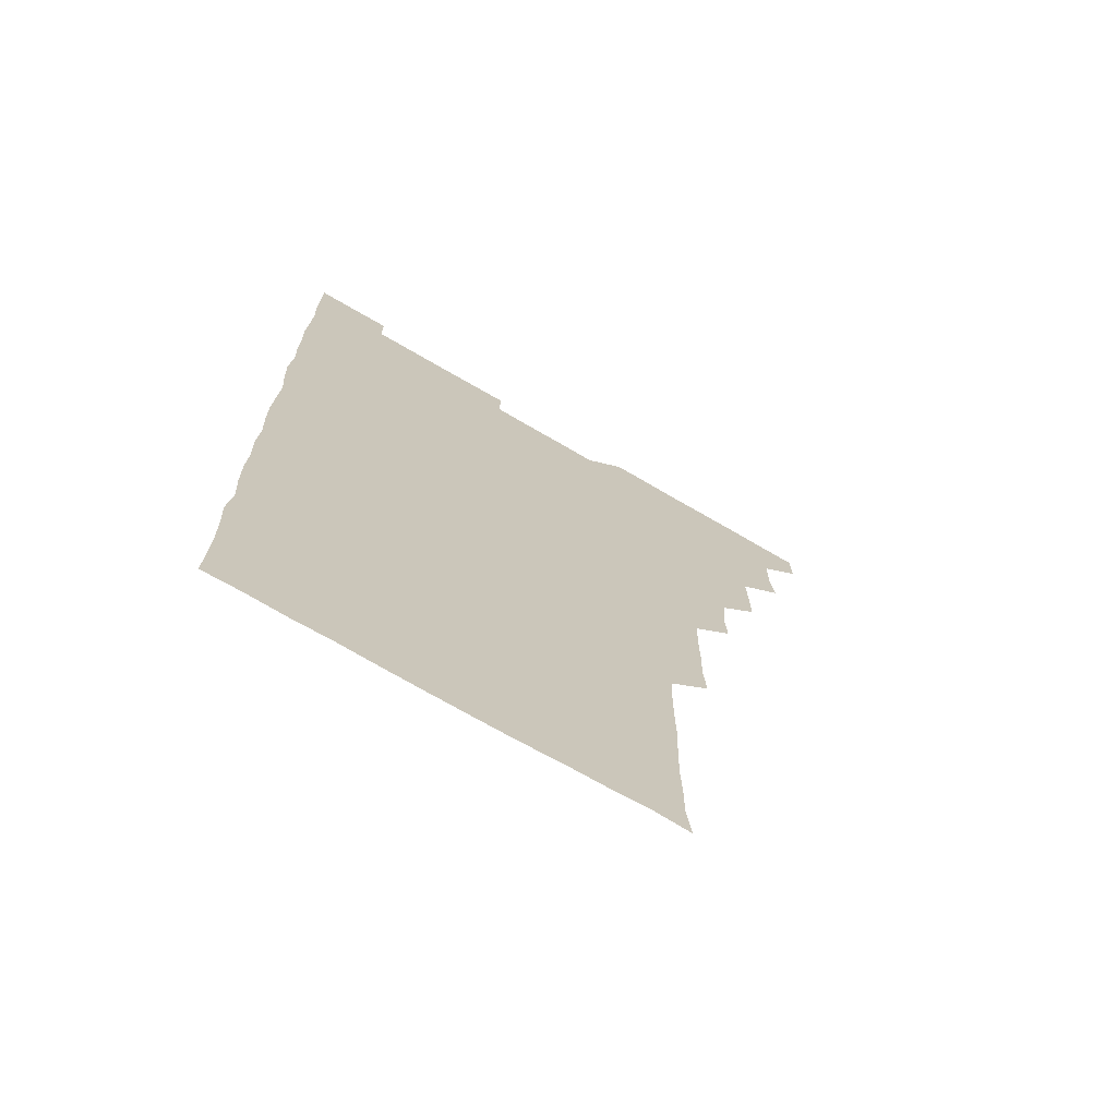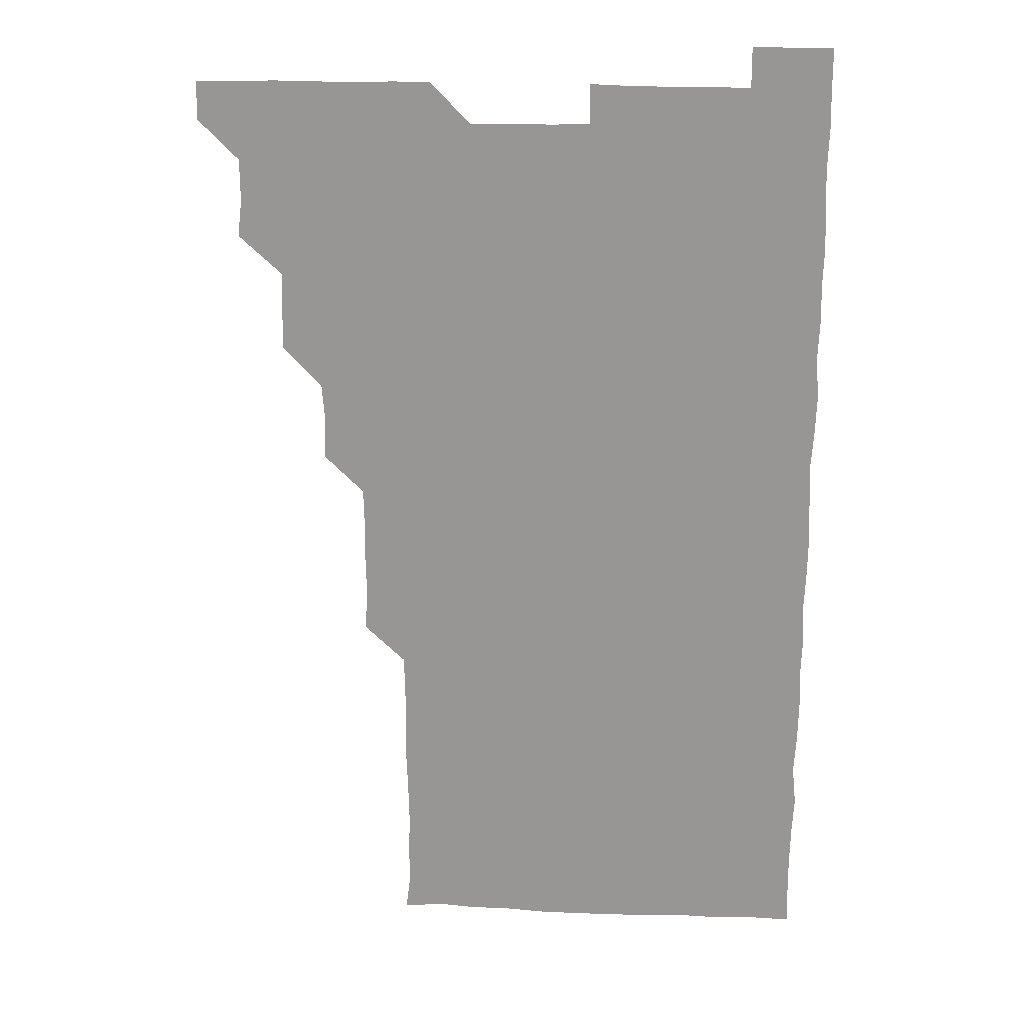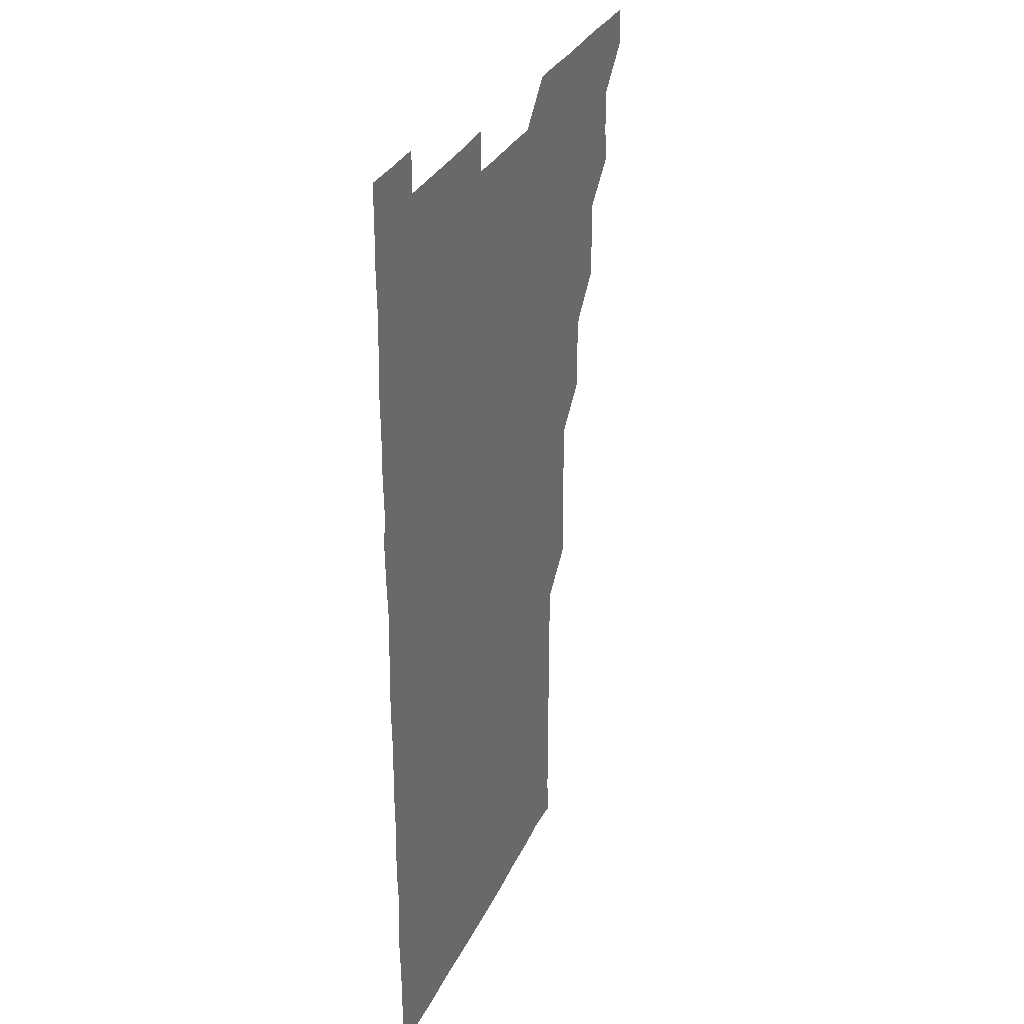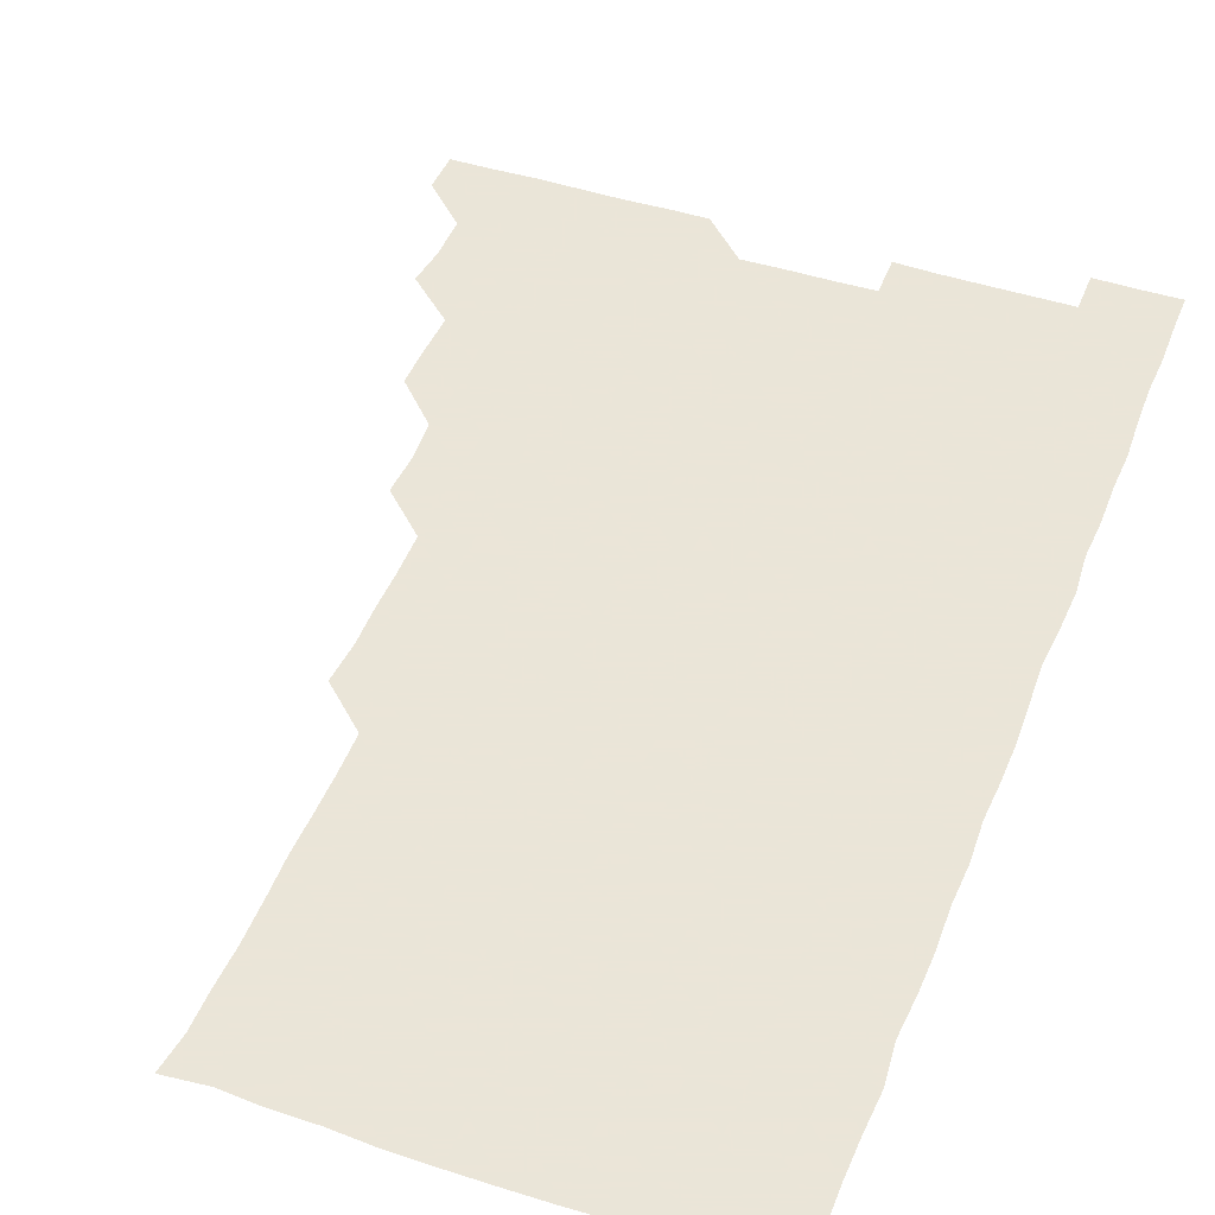
<metadata>
{"format":"obj","ext":"obj","renderer":"f3d","projection":"perspective","resolution":1024,"background":"white","views":[{"elev":-71.3,"azim":149.8,"up":"+Y"},{"elev":21.6,"azim":4.0,"up":"+Y"},{"elev":31.0,"azim":111.6,"up":"+Y"},{"elev":45.5,"azim":20.8,"up":"+Z"}]}
</metadata>
<code>
v 480.7 541.1 0
v 481 555.9 0
v 494.5 495.9 0
v 496.2 510 0
v 496.1 525.8 0
v 496.3 540.8 0
v 496 556 0
v 510.4 450.5 0
v 510.5 465.1 0
v 511 480.9 0
v 512.1 496.6 0
v 510.9 511 0
v 511.5 526 0
v 511.3 540.7 0
v 510.8 556.4 0
v 525.5 405.1 0
v 526.2 420.4 0
v 525.1 435.2 0
v 526.7 451.2 0
v 526.2 466.2 0
v 525.7 480.9 0
v 526 496 0
v 526.3 511.1 0
v 526.3 525.9 0
v 526.3 540.5 0
v 525.8 556.3 0
v 540.3 329.8 0
v 541.3 344.9 0
v 540.9 359.9 0
v 541.1 375 0
v 540.7 390.4 0
v 540.9 405.8 0
v 540.9 420.9 0
v 541.8 436.7 0
v 540.7 450.8 0
v 541.3 466.1 0
v 541.4 481.2 0
v 540.7 496 0
v 541.1 510.9 0
v 541.1 525.9 0
v 541.1 540.6 0
v 541 556.1 0
v 555 195.5 0
v 556.7 209.3 0
v 556.6 223.4 0
v 557.1 238.6 0
v 556.7 254.3 0
v 556.2 269.5 0
v 556.4 284.8 0
v 556.4 299.8 0
v 556 315.1 0
v 556.4 331.3 0
v 556.1 346 0
v 556.2 361 0
v 556.2 376 0
v 556 391 0
v 556.4 406.3 0
v 556.2 421.2 0
v 555.9 436 0
v 556.6 451.5 0
v 555.9 466 0
v 556.1 481.1 0
v 556.7 496 0
v 556.1 511 0
v 556 526 0
v 556 540.8 0
v 556.1 556.6 0
v 570.2 197 0
v 570.2 210 0
v 572 226.6 0
v 571.5 241.4 0
v 571.4 256.1 0
v 571.5 271.4 0
v 571.2 286 0
v 570.7 300.5 0
v 571.5 316.7 0
v 571.4 331.6 0
v 571.3 346.1 0
v 571.4 361.4 0
v 570.9 376 0
v 571.4 391.5 0
v 570.8 405.8 0
v 571.3 421.3 0
v 571 436 0
v 571.1 451.1 0
v 571 466 0
v 571.2 481.1 0
v 570.9 496 0
v 571.4 510.8 0
v 571.2 525.7 0
v 571 540.7 0
v 570.3 556.5 0
v 584.2 196 0
v 586.4 212.2 0
v 586.8 227.2 0
v 586 241.3 0
v 586.7 257.3 0
v 586.3 271.5 0
v 586 286.1 0
v 586.4 301.7 0
v 586.1 316.1 0
v 585.6 330.5 0
v 586.5 347 0
v 586.3 361.2 0
v 586 376 0
v 586.1 391.1 0
v 586.2 406.2 0
v 586.3 421.4 0
v 586 436 0
v 586 451.1 0
v 586.3 466.4 0
v 586.2 481 0
v 586 496 0
v 586.1 510.9 0
v 585.9 526 0
v 585.7 540.8 0
v 599.8 195.9 0
v 601.5 211.4 0
v 601.1 226.4 0
v 601.2 241.4 0
v 601.1 256.2 0
v 600.9 271 0
v 601.1 286.4 0
v 601.1 301.1 0
v 601.1 316.4 0
v 601.4 332 0
v 600.9 345.6 0
v 601.1 361.3 0
v 601.1 376.3 0
v 601.3 391.8 0
v 601 406 0
v 601.2 421.2 0
v 601.1 436.1 0
v 601 451 0
v 601 466 0
v 601.1 481 0
v 601.2 496 0
v 601.1 510.9 0
v 600.9 526.2 0
v 600.9 541.1 0
v 615.2 195 0
v 616.2 212.1 0
v 616.3 226.7 0
v 616 241.1 0
v 616.1 256.5 0
v 616.1 271.1 0
v 615.9 285.7 0
v 616 301.4 0
v 616.1 316.7 0
v 616.1 331.5 0
v 616 345.9 0
v 616 361.3 0
v 616 376 0
v 616 391.3 0
v 615.9 405.6 0
v 616.1 421.4 0
v 616 436 0
v 616.1 451.3 0
v 616.1 466.2 0
v 616 481 0
v 616 496 0
v 616.1 510.9 0
v 616.3 525.6 0
v 616 541.1 0
v 630.7 194.9 0
v 630.9 211.3 0
v 630.9 226.5 0
v 631 241.5 0
v 631.1 256.6 0
v 631 271.2 0
v 631.1 286.5 0
v 631.1 301.1 0
v 631 316.2 0
v 630.9 331.2 0
v 631 346.2 0
v 631 361 0
v 631 376.4 0
v 631 391.1 0
v 631 406.1 0
v 631 421.4 0
v 631 436.1 0
v 631 451.1 0
v 631 466.1 0
v 631 481 0
v 631 496 0
v 631 510.9 0
v 631.1 525.6 0
v 631.1 541.4 0
v 630.9 556.5 0
v 645.9 195 0
v 645.8 211.9 0
v 645.9 226.7 0
v 646 240.9 0
v 645.7 256.7 0
v 646.2 271.5 0
v 646 286.2 0
v 645.9 301.7 0
v 646 316.4 0
v 646 330.9 0
v 646 345.8 0
v 646 361.4 0
v 645.9 376.3 0
v 645.9 391.2 0
v 646 406.2 0
v 645.9 421.4 0
v 646 436.1 0
v 645.9 451.2 0
v 646 466.1 0
v 646 481.3 0
v 646.1 496.1 0
v 646 510.9 0
v 646 525.9 0
v 646.1 540.9 0
v 645.5 556 0
v 661.4 195.2 0
v 660.8 211.6 0
v 661 226.2 0
v 660.6 241.7 0
v 661.6 254.7 0
v 660.9 271.1 0
v 660.9 286 0
v 661 300.8 0
v 660.9 316.3 0
v 660.9 331.3 0
v 660.9 346.3 0
v 660.9 361.3 0
v 660.9 376.3 0
v 661 391 0
v 660.8 406.3 0
v 660.9 421.1 0
v 660.9 436.2 0
v 661.1 450.9 0
v 660.9 466.2 0
v 661 481 0
v 660.9 496.1 0
v 661 511 0
v 661 526 0
v 661.1 540.7 0
v 660.7 555.9 0
v 676.8 195.9 0
v 675.9 211.2 0
v 675.7 227.1 0
v 676.1 240.8 0
v 676 255.8 0
v 675.2 272.5 0
v 675.9 286.1 0
v 675.6 301.9 0
v 675.7 316.6 0
v 675.7 331.4 0
v 675.9 346.1 0
v 675.5 361.7 0
v 675.8 376.2 0
v 675.7 391.3 0
v 676.2 405.8 0
v 676 420.9 0
v 675.7 436.3 0
v 675.9 451.1 0
v 675.9 466.1 0
v 675.7 481.4 0
v 675.8 496.1 0
v 675.9 511 0
v 676 526 0
v 676 541 0
v 675.9 555.9 0
v 692.1 195.4 0
v 690.9 210.9 0
v 690 227.3 0
v 690.7 241.4 0
v 690.6 257 0
v 691 271 0
v 690.4 286.9 0
v 690.9 301.1 0
v 689.9 317.1 0
v 690.8 331.1 0
v 690.5 346.4 0
v 691 361.2 0
v 690.5 376.5 0
v 690.7 391.2 0
v 690.9 406 0
v 690.6 421.4 0
v 691 435.9 0
v 690.7 451.2 0
v 690.8 466.1 0
v 690.8 481.2 0
v 690.9 496.1 0
v 690.8 511.1 0
v 690.9 526 0
v 691 540.9 0
v 691 555.9 0
v 691 571.1 0
v 707 196.1 0
v 705.6 211.5 0
v 706 226 0
v 705.9 241.2 0
v 705 257.1 0
v 705.4 271.2 0
v 705.6 286.4 0
v 705.2 301.6 0
v 705.7 316.1 0
v 705.5 331.2 0
v 705.4 346.1 0
v 706.1 361 0
v 705.8 376.2 0
v 705.5 391.1 0
v 705.8 406 0
v 705.5 421.5 0
v 705 436.6 0
v 706 450.7 0
v 705.9 466.1 0
v 705 481.5 0
v 705.8 496.1 0
v 705.7 511 0
v 705.7 526.1 0
v 705.6 540.8 0
v 706 556 0
v 706 570.9 0
v 721.3 195.7 0
v 720.9 209.9 0
v 720.8 224.8 0
v 721.1 239.5 0
v 721.9 254.1 0
v 720.4 269.3 0
v 721.3 284.4 0
v 721.6 299.3 0
v 721.1 314.4 0
v 721.7 329.5 0
v 720.9 344.9 0
v 721.6 359.9 0
v 721.8 374.6 0
v 721.2 389.6 0
v 720.6 405.2 0
v 721.6 420.3 0
v 722.1 435.1 0
v 720.9 450.3 0
v 721.6 465.2 0
v 721.3 480.4 0
v 721.8 495.3 0
v 721.1 510.3 0
v 720.7 525.9 0
v 721.3 541 0
v 721 556 0
v 721 571 0
f 5 6 1
f 1 6 2
f 6 7 2
f 10 11 3
f 3 11 4
f 11 12 4
f 4 12 5
f 12 13 5
f 5 13 6
f 13 14 6
f 6 14 7
f 14 15 7
f 18 19 8
f 8 19 9
f 19 20 9
f 9 20 10
f 20 21 10
f 10 21 11
f 21 22 11
f 11 22 12
f 22 23 12
f 12 23 13
f 23 24 13
f 13 24 14
f 24 25 14
f 14 25 15
f 25 26 15
f 31 32 16
f 16 32 17
f 32 33 17
f 17 33 18
f 33 34 18
f 18 34 19
f 34 35 19
f 19 35 20
f 35 36 20
f 20 36 21
f 36 37 21
f 21 37 22
f 37 38 22
f 22 38 23
f 38 39 23
f 23 39 24
f 39 40 24
f 24 40 25
f 40 41 25
f 25 41 26
f 41 42 26
f 51 52 27
f 27 52 28
f 52 53 28
f 28 53 29
f 53 54 29
f 29 54 30
f 54 55 30
f 30 55 31
f 55 56 31
f 31 56 32
f 56 57 32
f 32 57 33
f 57 58 33
f 33 58 34
f 58 59 34
f 34 59 35
f 59 60 35
f 35 60 36
f 60 61 36
f 36 61 37
f 61 62 37
f 37 62 38
f 62 63 38
f 38 63 39
f 63 64 39
f 39 64 40
f 64 65 40
f 40 65 41
f 65 66 41
f 41 66 42
f 66 67 42
f 43 68 44
f 68 69 44
f 44 69 45
f 69 70 45
f 45 70 46
f 70 71 46
f 46 71 47
f 71 72 47
f 47 72 48
f 72 73 48
f 48 73 49
f 73 74 49
f 49 74 50
f 74 75 50
f 50 75 51
f 75 76 51
f 51 76 52
f 76 77 52
f 52 77 53
f 77 78 53
f 53 78 54
f 78 79 54
f 54 79 55
f 79 80 55
f 55 80 56
f 80 81 56
f 56 81 57
f 81 82 57
f 57 82 58
f 82 83 58
f 58 83 59
f 83 84 59
f 59 84 60
f 84 85 60
f 60 85 61
f 85 86 61
f 61 86 62
f 86 87 62
f 62 87 63
f 87 88 63
f 63 88 64
f 88 89 64
f 64 89 65
f 89 90 65
f 65 90 66
f 90 91 66
f 66 91 67
f 91 92 67
f 68 93 69
f 93 94 69
f 69 94 70
f 94 95 70
f 70 95 71
f 95 96 71
f 71 96 72
f 96 97 72
f 72 97 73
f 97 98 73
f 73 98 74
f 98 99 74
f 74 99 75
f 99 100 75
f 75 100 76
f 100 101 76
f 76 101 77
f 101 102 77
f 77 102 78
f 102 103 78
f 78 103 79
f 103 104 79
f 79 104 80
f 104 105 80
f 80 105 81
f 105 106 81
f 81 106 82
f 106 107 82
f 82 107 83
f 107 108 83
f 83 108 84
f 108 109 84
f 84 109 85
f 109 110 85
f 85 110 86
f 110 111 86
f 86 111 87
f 111 112 87
f 87 112 88
f 112 113 88
f 88 113 89
f 113 114 89
f 89 114 90
f 114 115 90
f 90 115 91
f 115 116 91
f 91 116 92
f 93 117 94
f 117 118 94
f 94 118 95
f 118 119 95
f 95 119 96
f 119 120 96
f 96 120 97
f 120 121 97
f 97 121 98
f 121 122 98
f 98 122 99
f 122 123 99
f 99 123 100
f 123 124 100
f 100 124 101
f 124 125 101
f 101 125 102
f 125 126 102
f 102 126 103
f 126 127 103
f 103 127 104
f 127 128 104
f 104 128 105
f 128 129 105
f 105 129 106
f 129 130 106
f 106 130 107
f 130 131 107
f 107 131 108
f 131 132 108
f 108 132 109
f 132 133 109
f 109 133 110
f 133 134 110
f 110 134 111
f 134 135 111
f 111 135 112
f 135 136 112
f 112 136 113
f 136 137 113
f 113 137 114
f 137 138 114
f 114 138 115
f 138 139 115
f 115 139 116
f 139 140 116
f 117 141 118
f 141 142 118
f 118 142 119
f 142 143 119
f 119 143 120
f 143 144 120
f 120 144 121
f 144 145 121
f 121 145 122
f 145 146 122
f 122 146 123
f 146 147 123
f 123 147 124
f 147 148 124
f 124 148 125
f 148 149 125
f 125 149 126
f 149 150 126
f 126 150 127
f 150 151 127
f 127 151 128
f 151 152 128
f 128 152 129
f 152 153 129
f 129 153 130
f 153 154 130
f 130 154 131
f 154 155 131
f 131 155 132
f 155 156 132
f 132 156 133
f 156 157 133
f 133 157 134
f 157 158 134
f 134 158 135
f 158 159 135
f 135 159 136
f 159 160 136
f 136 160 137
f 160 161 137
f 137 161 138
f 161 162 138
f 138 162 139
f 162 163 139
f 139 163 140
f 163 164 140
f 141 165 142
f 165 166 142
f 142 166 143
f 166 167 143
f 143 167 144
f 167 168 144
f 144 168 145
f 168 169 145
f 145 169 146
f 169 170 146
f 146 170 147
f 170 171 147
f 147 171 148
f 171 172 148
f 148 172 149
f 172 173 149
f 149 173 150
f 173 174 150
f 150 174 151
f 174 175 151
f 151 175 152
f 175 176 152
f 152 176 153
f 176 177 153
f 153 177 154
f 177 178 154
f 154 178 155
f 178 179 155
f 155 179 156
f 179 180 156
f 156 180 157
f 180 181 157
f 157 181 158
f 181 182 158
f 158 182 159
f 182 183 159
f 159 183 160
f 183 184 160
f 160 184 161
f 184 185 161
f 161 185 162
f 185 186 162
f 162 186 163
f 186 187 163
f 163 187 164
f 187 188 164
f 165 190 166
f 190 191 166
f 166 191 167
f 191 192 167
f 167 192 168
f 192 193 168
f 168 193 169
f 193 194 169
f 169 194 170
f 194 195 170
f 170 195 171
f 195 196 171
f 171 196 172
f 196 197 172
f 172 197 173
f 197 198 173
f 173 198 174
f 198 199 174
f 174 199 175
f 199 200 175
f 175 200 176
f 200 201 176
f 176 201 177
f 201 202 177
f 177 202 178
f 202 203 178
f 178 203 179
f 203 204 179
f 179 204 180
f 204 205 180
f 180 205 181
f 205 206 181
f 181 206 182
f 206 207 182
f 182 207 183
f 207 208 183
f 183 208 184
f 208 209 184
f 184 209 185
f 209 210 185
f 185 210 186
f 210 211 186
f 186 211 187
f 211 212 187
f 187 212 188
f 212 213 188
f 188 213 189
f 213 214 189
f 190 215 191
f 215 216 191
f 191 216 192
f 216 217 192
f 192 217 193
f 217 218 193
f 193 218 194
f 218 219 194
f 194 219 195
f 219 220 195
f 195 220 196
f 220 221 196
f 196 221 197
f 221 222 197
f 197 222 198
f 222 223 198
f 198 223 199
f 223 224 199
f 199 224 200
f 224 225 200
f 200 225 201
f 225 226 201
f 201 226 202
f 226 227 202
f 202 227 203
f 227 228 203
f 203 228 204
f 228 229 204
f 204 229 205
f 229 230 205
f 205 230 206
f 230 231 206
f 206 231 207
f 231 232 207
f 207 232 208
f 232 233 208
f 208 233 209
f 233 234 209
f 209 234 210
f 234 235 210
f 210 235 211
f 235 236 211
f 211 236 212
f 236 237 212
f 212 237 213
f 237 238 213
f 213 238 214
f 238 239 214
f 215 240 216
f 240 241 216
f 216 241 217
f 241 242 217
f 217 242 218
f 242 243 218
f 218 243 219
f 243 244 219
f 219 244 220
f 244 245 220
f 220 245 221
f 245 246 221
f 221 246 222
f 246 247 222
f 222 247 223
f 247 248 223
f 223 248 224
f 248 249 224
f 224 249 225
f 249 250 225
f 225 250 226
f 250 251 226
f 226 251 227
f 251 252 227
f 227 252 228
f 252 253 228
f 228 253 229
f 253 254 229
f 229 254 230
f 254 255 230
f 230 255 231
f 255 256 231
f 231 256 232
f 256 257 232
f 232 257 233
f 257 258 233
f 233 258 234
f 258 259 234
f 234 259 235
f 259 260 235
f 235 260 236
f 260 261 236
f 236 261 237
f 261 262 237
f 237 262 238
f 262 263 238
f 238 263 239
f 263 264 239
f 240 265 241
f 265 266 241
f 241 266 242
f 266 267 242
f 242 267 243
f 267 268 243
f 243 268 244
f 268 269 244
f 244 269 245
f 269 270 245
f 245 270 246
f 270 271 246
f 246 271 247
f 271 272 247
f 247 272 248
f 272 273 248
f 248 273 249
f 273 274 249
f 249 274 250
f 274 275 250
f 250 275 251
f 275 276 251
f 251 276 252
f 276 277 252
f 252 277 253
f 277 278 253
f 253 278 254
f 278 279 254
f 254 279 255
f 279 280 255
f 255 280 256
f 280 281 256
f 256 281 257
f 281 282 257
f 257 282 258
f 282 283 258
f 258 283 259
f 283 284 259
f 259 284 260
f 284 285 260
f 260 285 261
f 285 286 261
f 261 286 262
f 286 287 262
f 262 287 263
f 287 288 263
f 263 288 264
f 288 289 264
f 265 291 266
f 291 292 266
f 266 292 267
f 292 293 267
f 267 293 268
f 293 294 268
f 268 294 269
f 294 295 269
f 269 295 270
f 295 296 270
f 270 296 271
f 296 297 271
f 271 297 272
f 297 298 272
f 272 298 273
f 298 299 273
f 273 299 274
f 299 300 274
f 274 300 275
f 300 301 275
f 275 301 276
f 301 302 276
f 276 302 277
f 302 303 277
f 277 303 278
f 303 304 278
f 278 304 279
f 304 305 279
f 279 305 280
f 305 306 280
f 280 306 281
f 306 307 281
f 281 307 282
f 307 308 282
f 282 308 283
f 308 309 283
f 283 309 284
f 309 310 284
f 284 310 285
f 310 311 285
f 285 311 286
f 311 312 286
f 286 312 287
f 312 313 287
f 287 313 288
f 313 314 288
f 288 314 289
f 314 315 289
f 289 315 290
f 315 316 290
f 291 317 292
f 317 318 292
f 292 318 293
f 318 319 293
f 293 319 294
f 319 320 294
f 294 320 295
f 320 321 295
f 295 321 296
f 321 322 296
f 296 322 297
f 322 323 297
f 297 323 298
f 323 324 298
f 298 324 299
f 324 325 299
f 299 325 300
f 325 326 300
f 300 326 301
f 326 327 301
f 301 327 302
f 327 328 302
f 302 328 303
f 328 329 303
f 303 329 304
f 329 330 304
f 304 330 305
f 330 331 305
f 305 331 306
f 331 332 306
f 306 332 307
f 332 333 307
f 307 333 308
f 333 334 308
f 308 334 309
f 334 335 309
f 309 335 310
f 335 336 310
f 310 336 311
f 336 337 311
f 311 337 312
f 337 338 312
f 312 338 313
f 338 339 313
f 313 339 314
f 339 340 314
f 314 340 315
f 340 341 315
f 315 341 316
f 341 342 316

</code>
